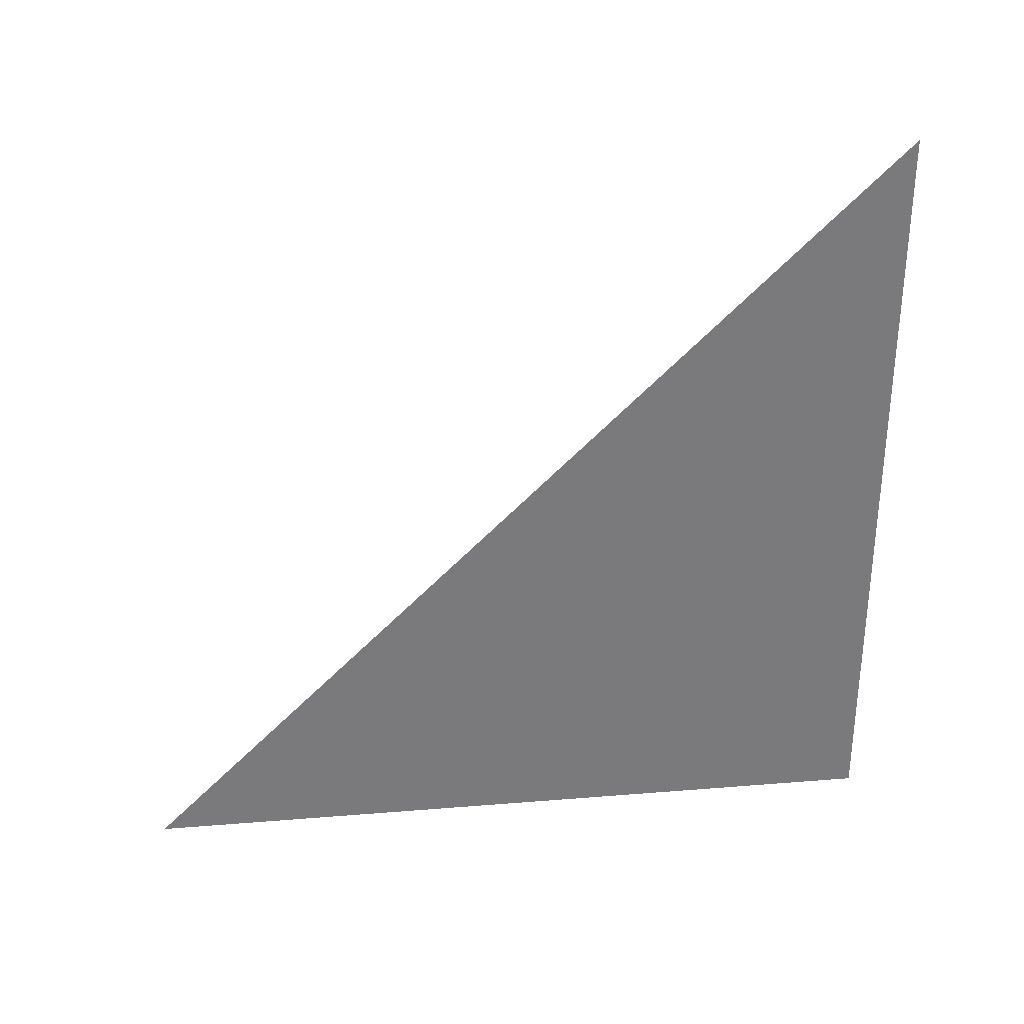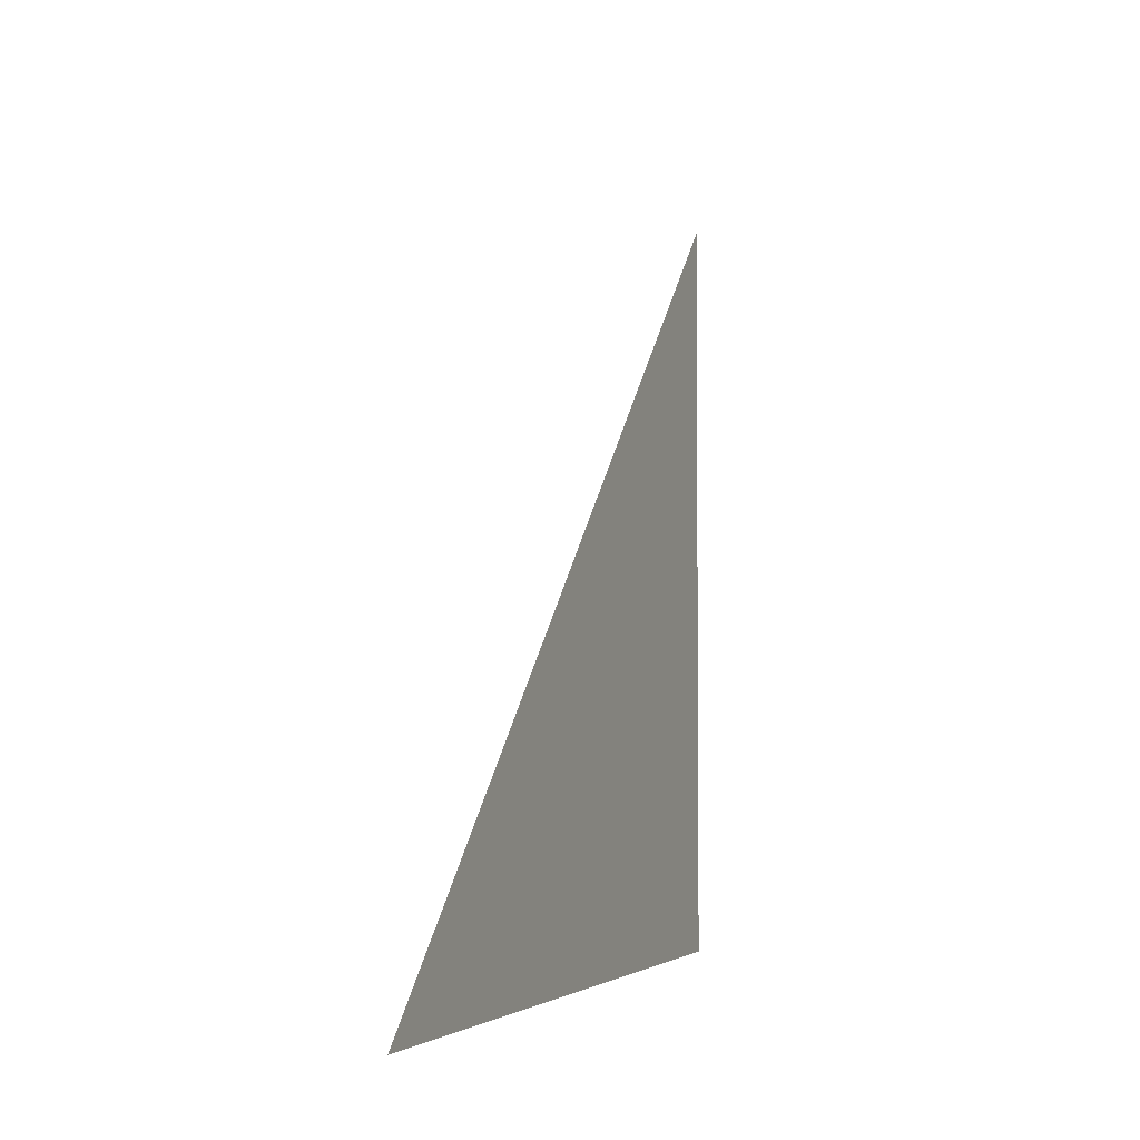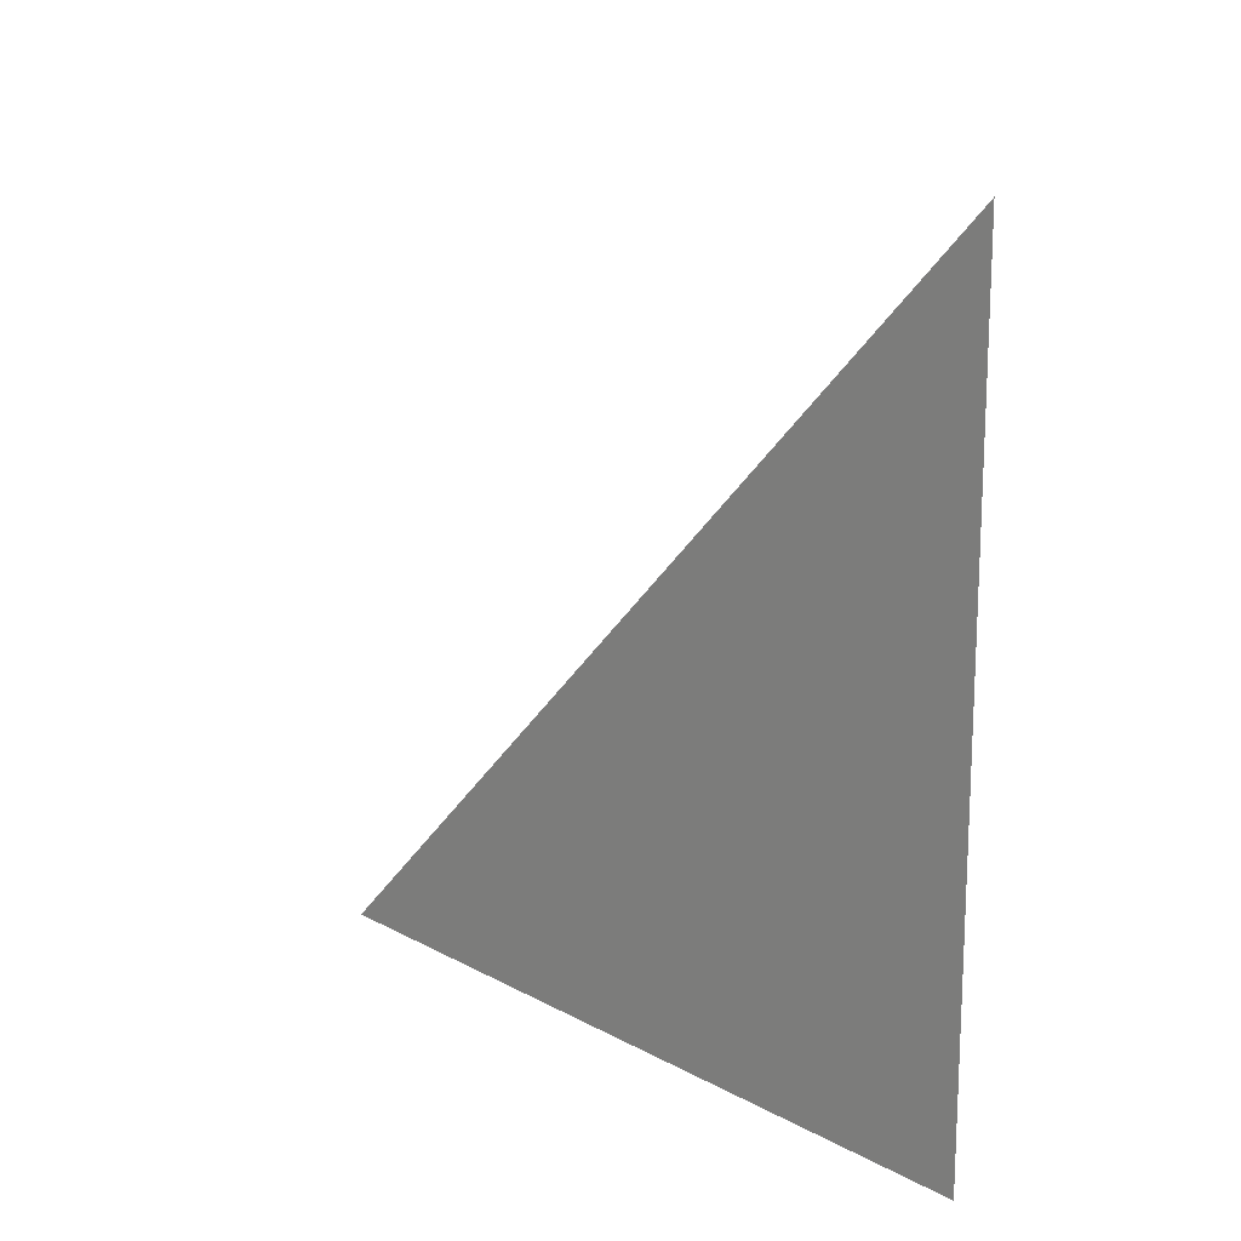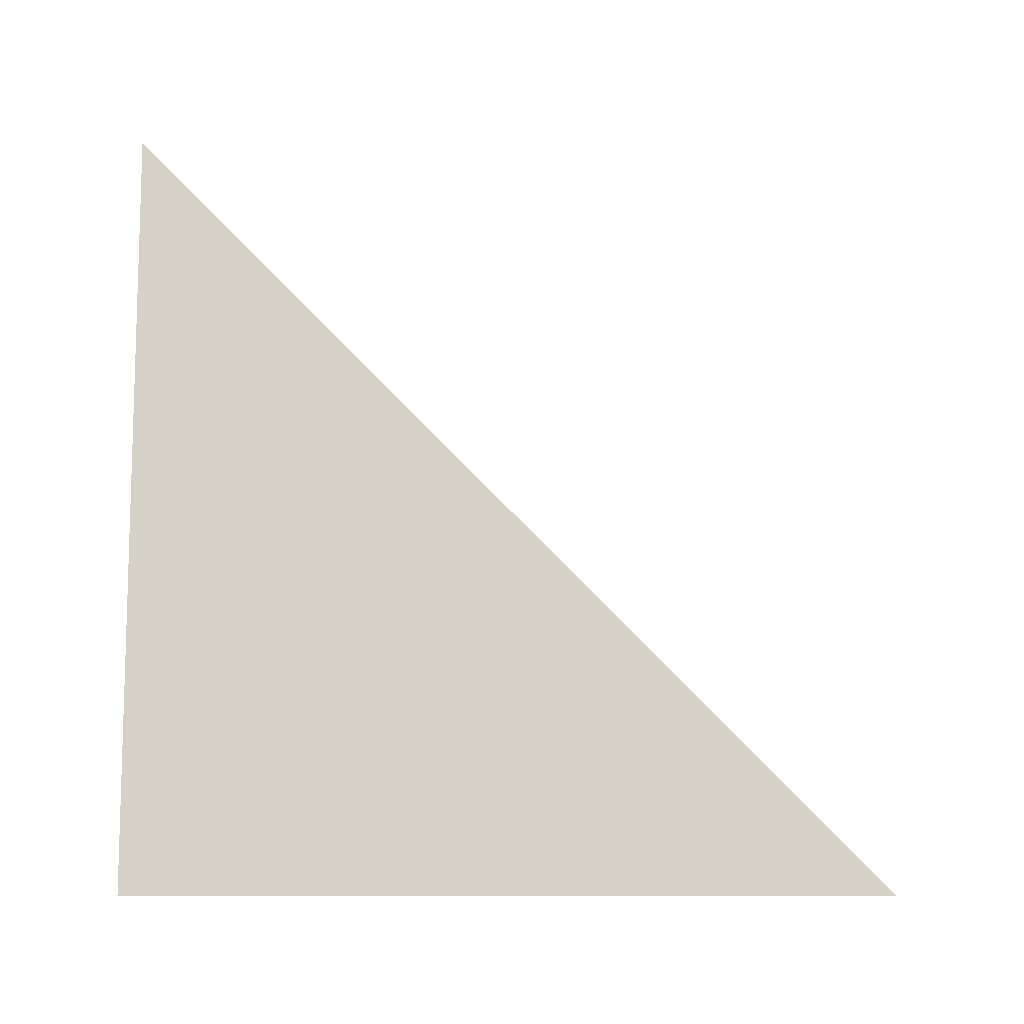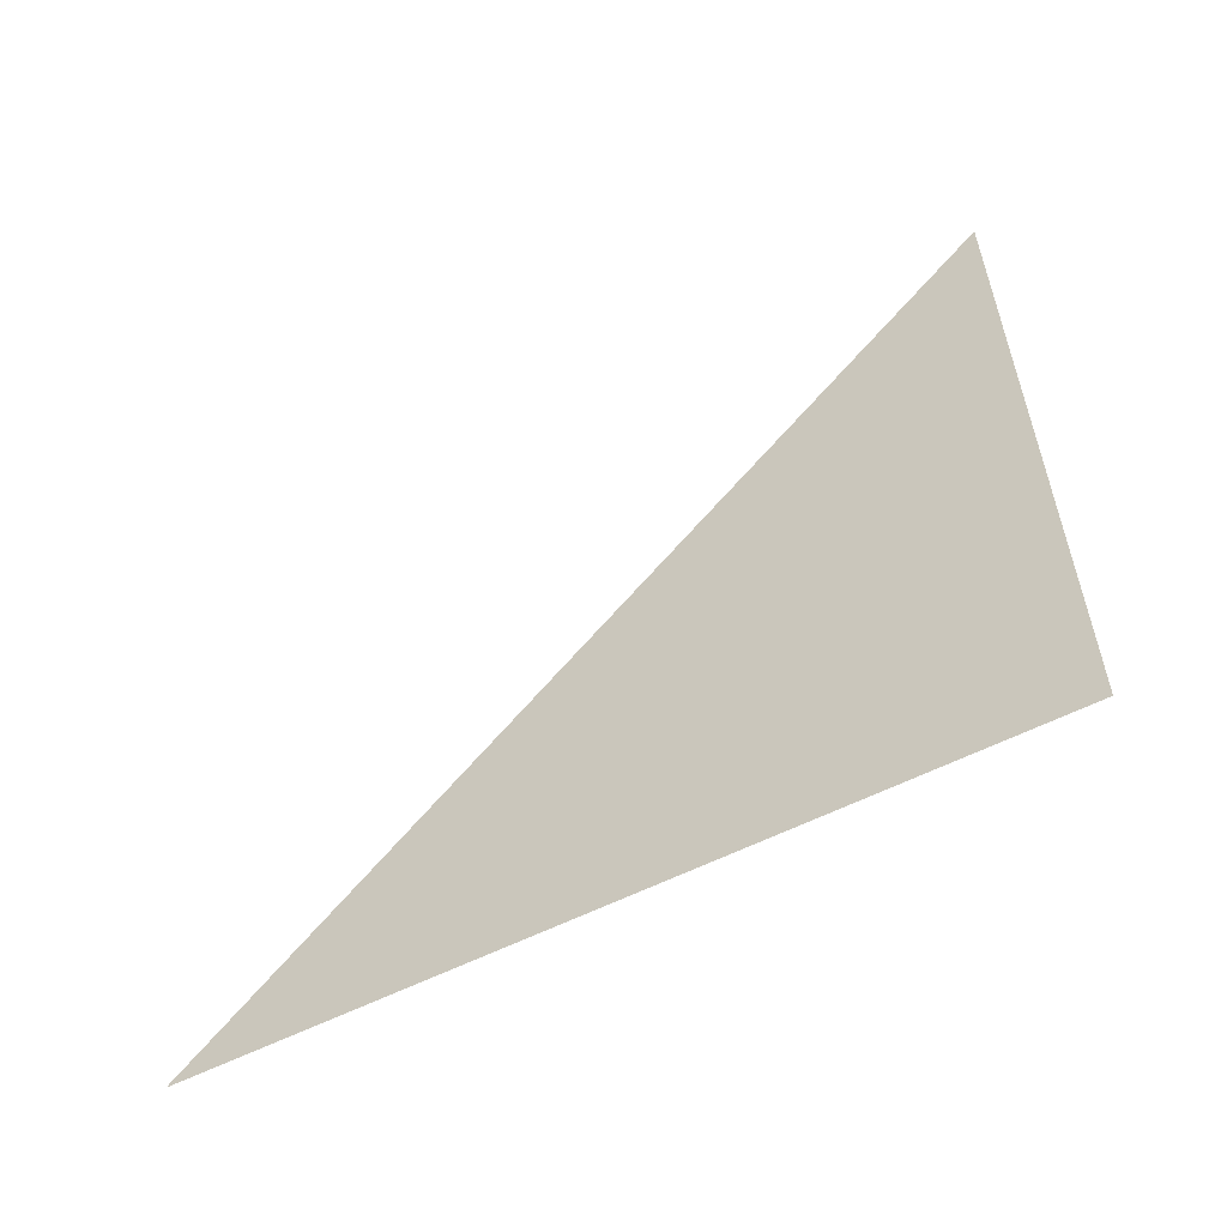
<metadata>
{"format":"obj","ext":"obj","renderer":"f3d","projection":"perspective","resolution":1024,"background":"white","views":[{"elev":32.2,"azim":83.5,"up":"+Y"},{"elev":-3.3,"azim":-159.2,"up":"+Z"},{"elev":15.9,"azim":-42.0,"up":"+Z"},{"elev":-10.2,"azim":-94.0,"up":"+Y"},{"elev":-57.3,"azim":-62.0,"up":"+Z"}]}
</metadata>
<code>
o TriangleMesh
v 0 -100 100
v 0 -100 -100
v 0 100 -100
f 1 3 2

</code>
